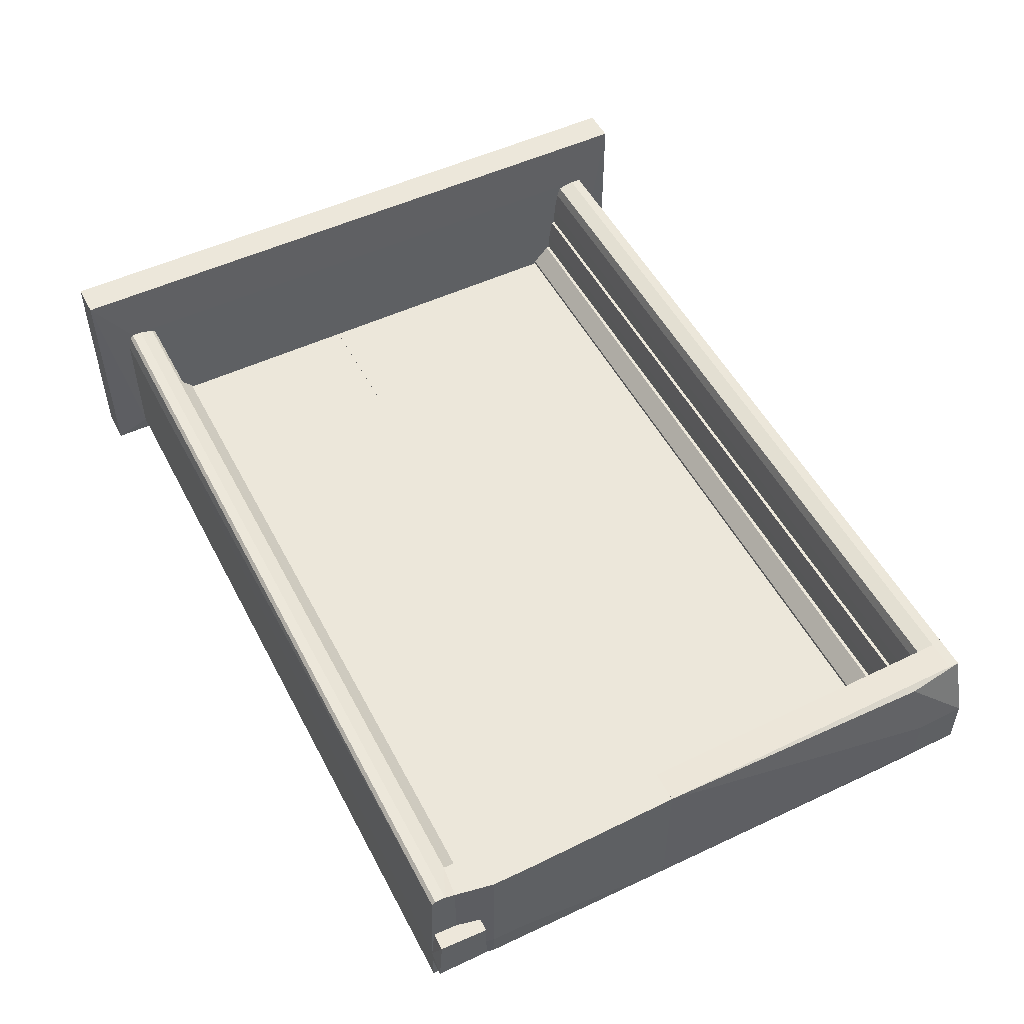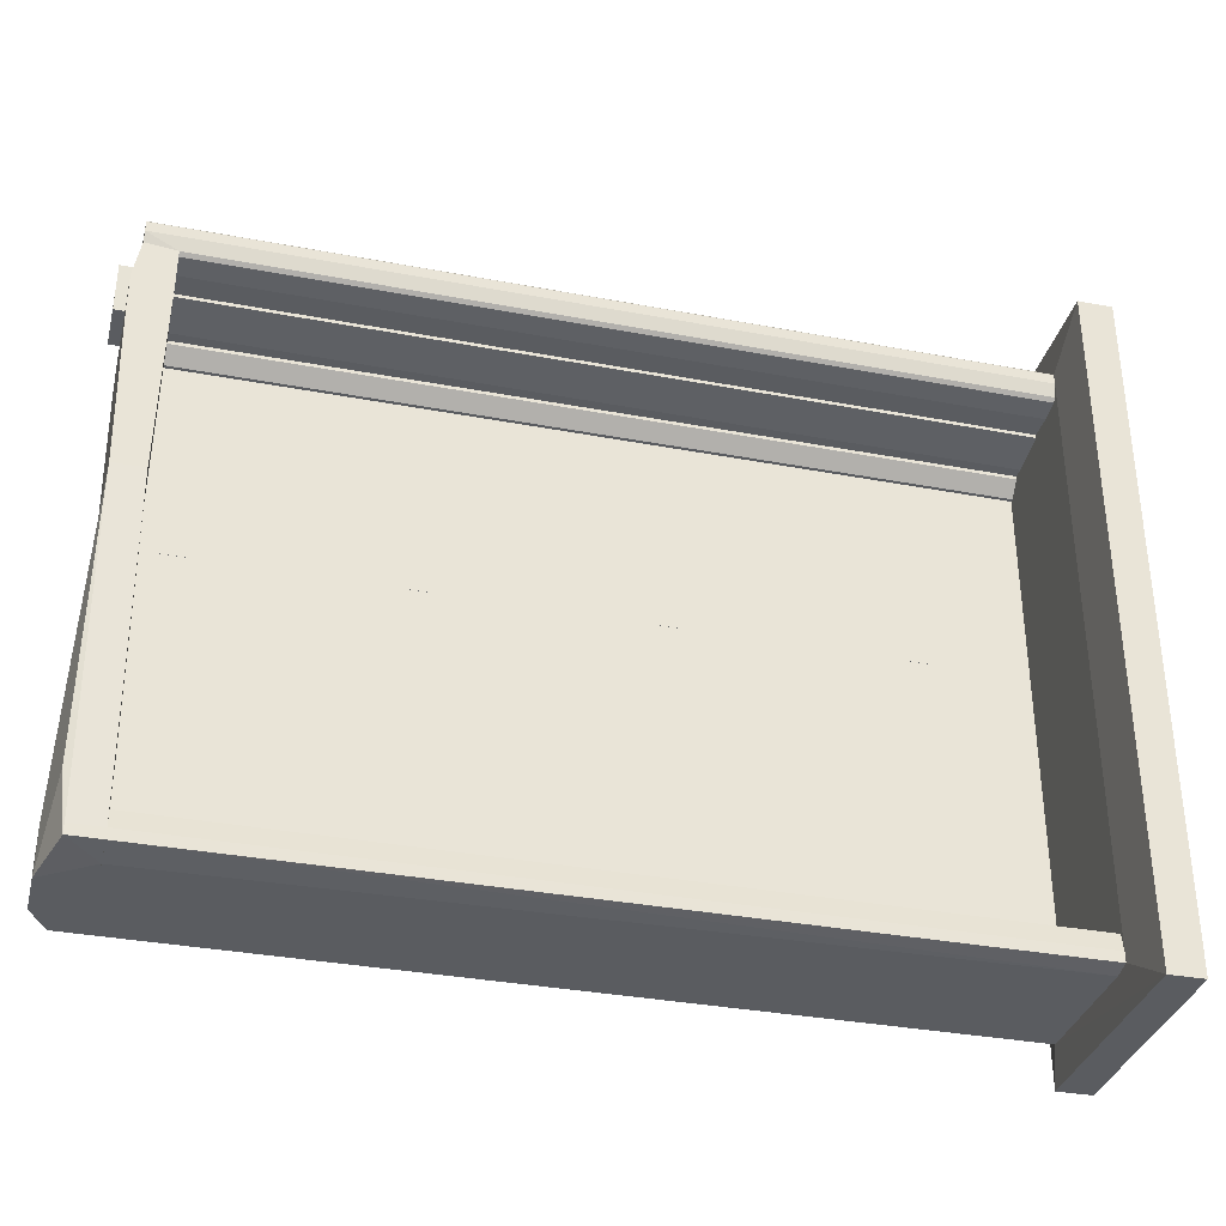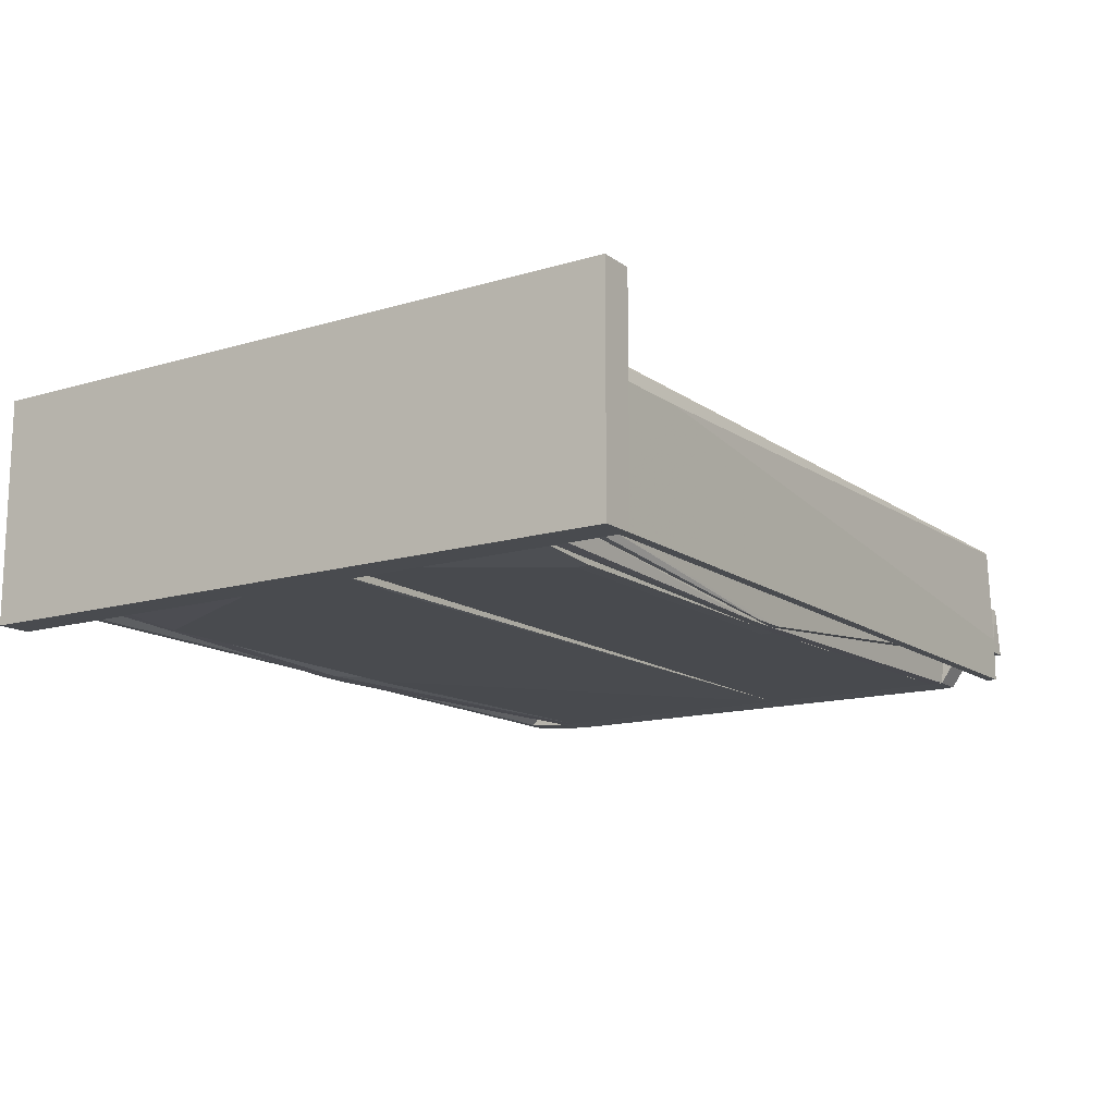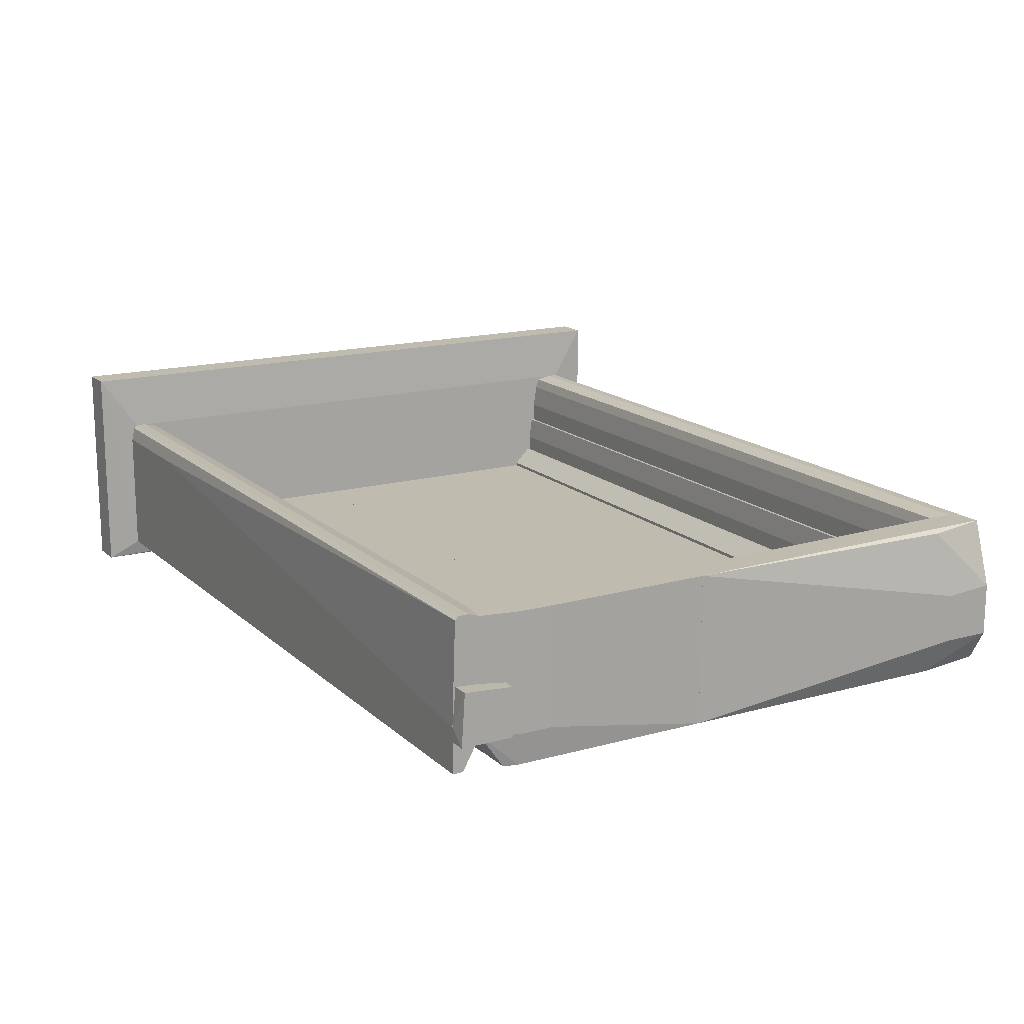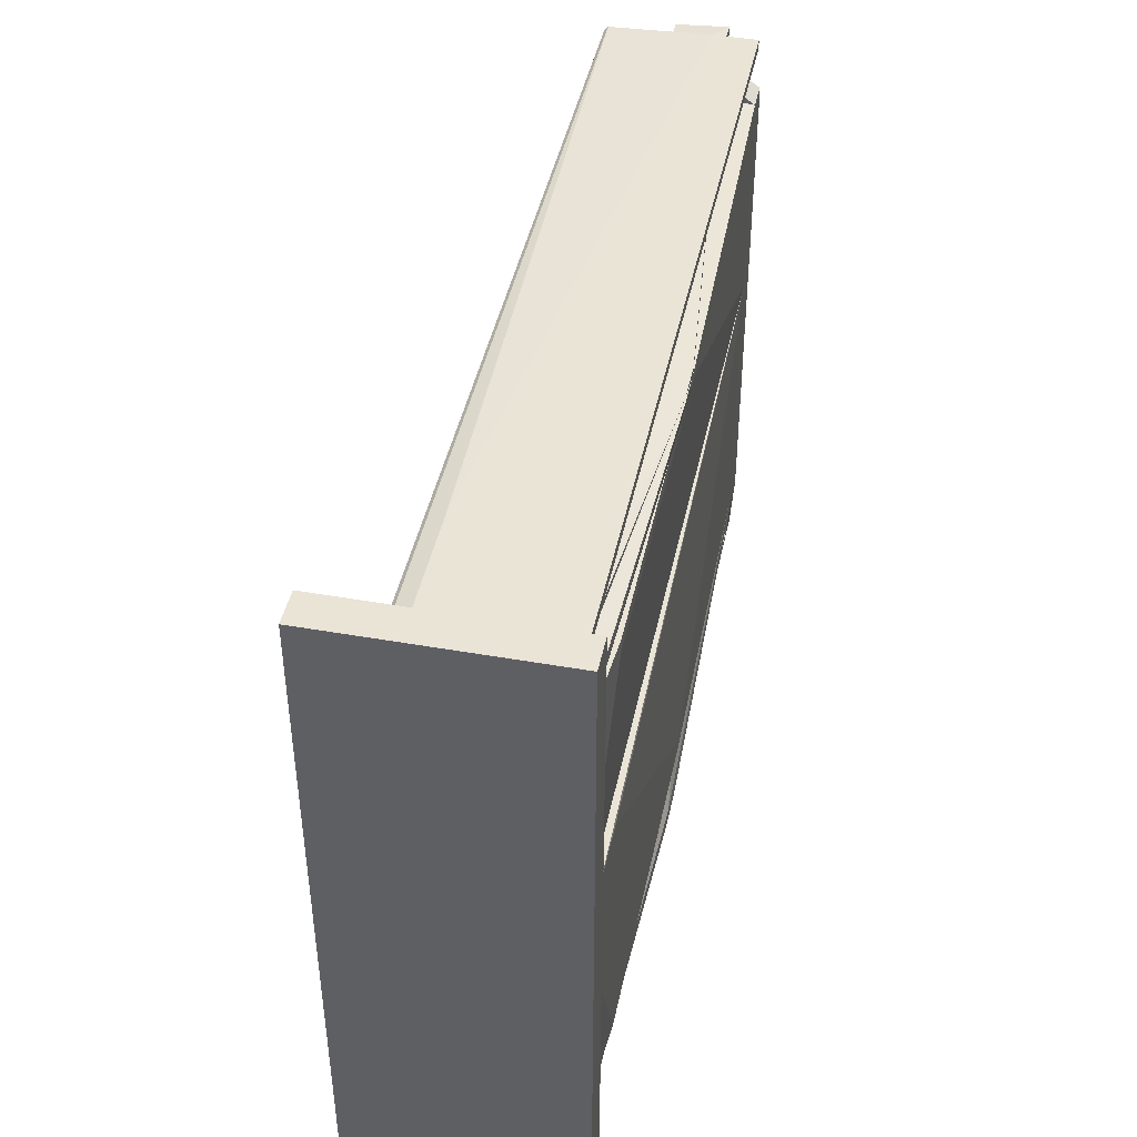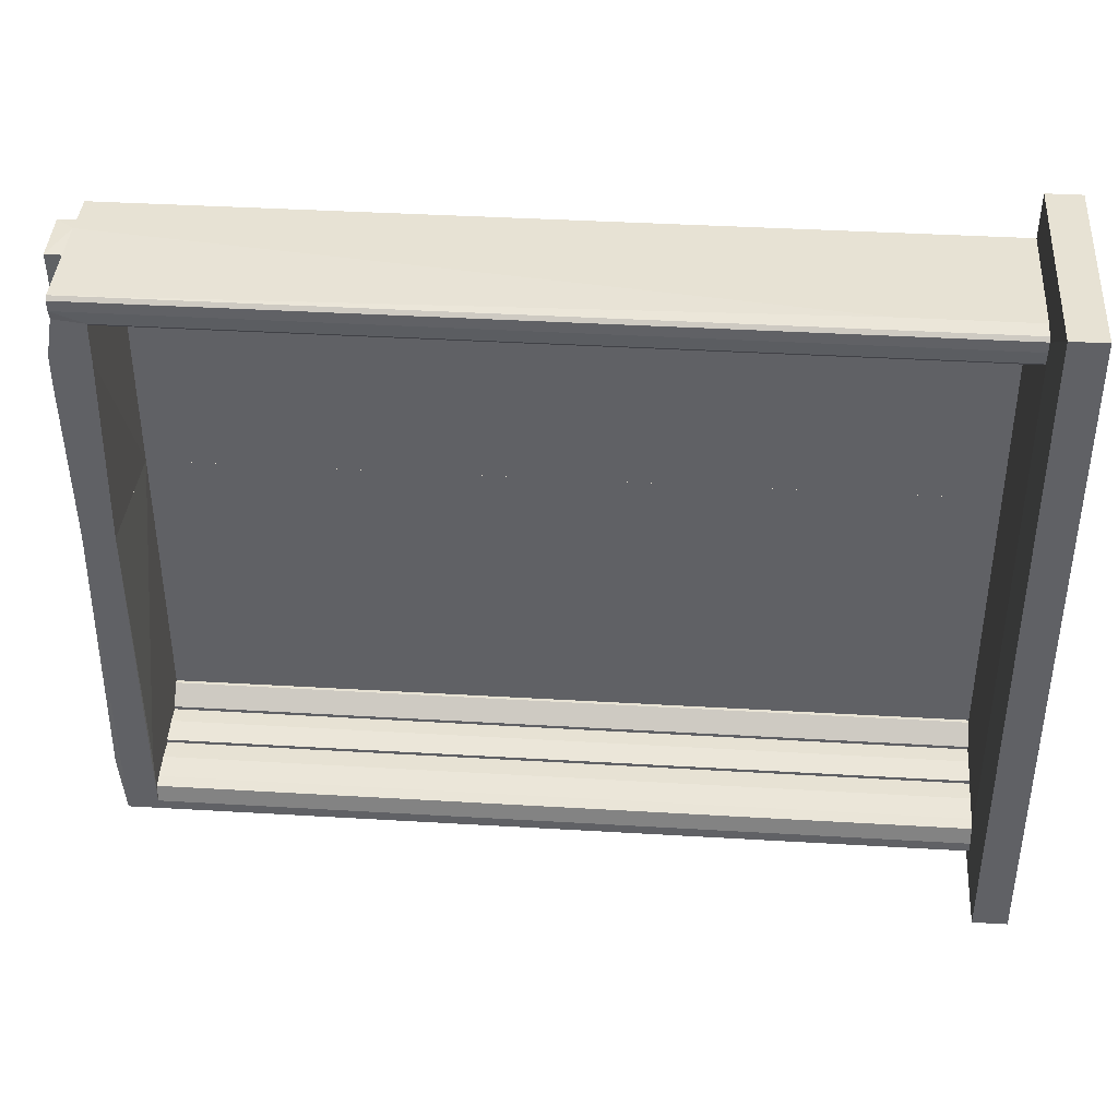
<metadata>
{"format":"obj","ext":"obj","renderer":"f3d","projection":"perspective","resolution":1024,"background":"white","views":[{"elev":51.6,"azim":-117.0,"up":"+Z"},{"elev":-34.4,"azim":-14.3,"up":"+Y"},{"elev":-14.0,"azim":123.6,"up":"+Z"},{"elev":15.9,"azim":-119.9,"up":"+Z"},{"elev":43.7,"azim":101.7,"up":"+Y"},{"elev":39.8,"azim":4.2,"up":"+Y"}]}
</metadata>
<code>
o convex_0
v 0.1936 -0.1358 -0.04189
v 0.2158 0.2136 0.0813
v 0.2158 0.2136 -0.04997
v 0.2158 -0.1863 0.0813
v 0.1956 0.2135 0.0813
v 0.2158 -0.1863 -0.04997
v 0.1956 -0.1863 0.0813
v 0.1956 0.2135 -0.04997
v 0.1956 -0.1863 -0.04997
v 0.1936 0.1893 0.04696
v 0.1936 -0.1641 0.04696
v 0.1936 0.1934 -0.03987
v 0.1936 0.03782 -0.04592
v 0.1936 -0.1661 -0.03987
f 11 1 14
f 3 2 4
f 2 3 5
f 4 2 5
f 3 4 6
f 6 4 7
f 4 5 7
f 5 3 8
f 3 6 8
f 8 6 9
f 6 7 9
f 7 5 10
f 10 1 11
f 7 10 11
f 5 8 12
f 1 10 12
f 10 5 12
f 8 9 13
f 9 1 13
f 1 12 13
f 12 8 13
f 9 7 14
f 1 9 14
f 7 11 14
o convex_1
v -0.2951 -0.1358 -0.04189
v -0.2769 -0.158 0.04696
v -0.2951 -0.158 0.04696
v -0.2789 0.03787 0.04494
v -0.2769 -0.1661 -0.03986
v -0.2971 0.03787 -0.04189
v -0.2769 0.03787 -0.04189
v -0.2971 0.03787 0.04494
v -0.3052 -0.1661 -0.02169
v -0.3052 -0.1378 0.006564
v -0.2991 -0.1297 0.04494
v -0.3052 -0.1661 0.008582
v -0.2769 -0.1641 0.04696
v -0.2951 -0.1661 -0.03986
v -0.2971 -0.1277 -0.04189
v -0.2769 0.03787 -0.02371
v -0.3052 -0.1378 -0.02169
v -0.2769 -0.1358 -0.04189
v -0.2951 -0.1641 0.04696
v -0.2769 -0.1661 0.02878
v -0.2769 -0.1257 0.04494
f 30 18 35
f 17 16 18
f 16 19 21
f 15 20 21
f 20 18 21
f 17 18 22
f 18 20 22
f 22 20 24
f 17 22 25
f 22 24 25
f 25 24 26
f 23 19 26
f 24 23 26
f 16 17 27
f 19 16 27
f 15 19 28
f 19 23 28
f 28 23 29
f 20 15 29
f 23 20 29
f 15 28 29
f 16 21 30
f 21 18 30
f 20 23 31
f 24 20 31
f 23 24 31
f 19 15 32
f 15 21 32
f 21 19 32
f 17 25 33
f 25 26 33
f 27 17 33
f 27 33 34
f 26 19 34
f 19 27 34
f 33 26 34
f 18 16 35
f 16 30 35
o convex_2
v -0.05675 -0.1277 -0.04593
v 0.1936 0.03787 -0.02372
v 0.1936 -0.1277 -0.02372
v -0.2769 0.03787 -0.02372
v 0.1936 0.03787 -0.04593
v -0.2769 -0.1277 -0.02372
v -0.2769 0.03787 -0.04189
v 0.1936 -0.1277 -0.04189
v -0.2769 -0.1277 -0.04189
v 0.1391 -0.1277 -0.04593
v 0.1451 0.03584 -0.04593
v 0.1936 -0.01264 -0.04593
v -0.05675 -0.1217 -0.04593
f 42 46 48
f 38 37 39
f 37 38 40
f 39 37 40
f 36 38 41
f 38 39 41
f 41 39 42
f 39 40 42
f 38 36 43
f 40 38 43
f 36 41 44
f 41 42 44
f 42 36 44
f 36 40 45
f 43 36 45
f 40 36 46
f 42 40 46
f 40 43 47
f 45 40 47
f 43 45 47
f 36 42 48
f 46 36 48
o convex_3
v -0.2991 0.1348 -0.0237
v -0.2769 0.1772 0.04495
v -0.2769 0.1772 -0.02168
v -0.2769 0.03788 -0.0237
v -0.2971 0.03788 0.04495
v -0.2951 0.1772 0.04495
v -0.2971 0.03788 -0.04189
v -0.2789 0.03788 0.04495
v -0.2951 0.1631 -0.04189
v -0.2769 0.03788 -0.04189
v -0.2769 0.1631 -0.04189
v -0.2991 0.155 0.04495
v -0.2951 0.1772 -0.02168
v -0.2991 0.155 -0.0237
v -0.2971 0.155 -0.04189
v -0.2769 0.153 0.04495
v -0.2991 0.1348 0.04495
f 53 60 65
f 51 50 52
f 53 50 54
f 50 51 54
f 53 49 55
f 52 53 55
f 53 52 56
f 50 53 56
f 55 57 58
f 51 52 58
f 52 55 58
f 57 51 59
f 58 57 59
f 51 58 59
f 53 54 60
f 54 51 61
f 51 57 61
f 60 54 61
f 60 61 62
f 55 49 62
f 49 60 62
f 57 55 63
f 61 57 63
f 62 61 63
f 55 62 63
f 52 50 64
f 50 56 64
f 56 52 64
f 49 53 65
f 60 49 65
o convex_4
v -0.05681 0.1469 -0.04593
v 0.1936 0.155 -0.02372
v 0.1936 0.03788 -0.02372
v -0.2769 0.155 -0.02372
v -0.2769 0.03788 -0.04189
v 0.1936 0.03788 -0.04189
v -0.2769 0.03788 -0.02372
v 0.1936 0.155 -0.04189
v -0.2769 0.155 -0.04189
v 0.1391 0.155 -0.04593
v 0.1391 0.1469 -0.04593
v -0.05681 0.155 -0.04593
f 75 66 77
f 68 67 69
f 68 70 71
f 67 68 71
f 68 69 72
f 69 70 72
f 70 68 72
f 69 67 73
f 67 71 73
f 66 70 74
f 70 69 74
f 69 73 74
f 74 73 75
f 73 71 75
f 75 71 76
f 70 66 76
f 71 70 76
f 66 75 76
f 66 74 77
f 74 75 77
o convex_5
v 0.1936 -0.1459 0.03888
v -0.2769 -0.1661 -0.03987
v -0.2769 -0.1661 0.02878
v -0.2769 -0.1439 0.02475
v 0.1936 -0.1661 -0.03987
v 0.1734 -0.1439 -0.02774
v 0.1936 -0.1641 0.04696
v -0.2769 -0.1439 -0.02168
v -0.2769 -0.1479 0.04494
v -0.2769 -0.1641 0.04696
v 0.1936 -0.1661 0.03686
v 0.1936 -0.1439 0.02475
v -0.2769 -0.1621 -0.03987
v 0.1936 -0.1479 0.04494
v 0.1936 -0.1621 -0.03987
v 0.1936 -0.1439 -0.02168
v -0.2769 -0.158 0.04696
v -0.2769 -0.1459 0.03888
v 0.1936 -0.158 0.04696
f 91 94 96
f 79 80 81
f 80 79 82
f 82 78 84
f 79 81 85
f 81 83 85
f 81 80 86
f 86 80 87
f 87 80 88
f 80 82 88
f 82 84 88
f 84 87 88
f 81 78 89
f 78 82 89
f 83 81 89
f 82 79 90
f 79 85 90
f 85 83 90
f 84 78 91
f 78 86 91
f 89 82 92
f 82 90 92
f 90 83 92
f 83 89 93
f 89 92 93
f 92 83 93
f 87 84 94
f 86 87 94
f 91 86 94
f 78 81 95
f 81 86 95
f 86 78 95
f 84 91 96
f 94 84 96
o convex_6
v -0.3052 0.1631 -0.0217
v -0.2951 0.1913 0.008596
v -0.2951 0.1934 -0.01362
v -0.3052 0.1913 0.008596
v -0.2951 0.1631 0.006573
v -0.3052 0.1934 -0.0217
v -0.2951 0.1631 -0.0217
v -0.3052 0.1631 0.006573
v -0.2951 0.1934 -0.0217
f 103 102 105
f 98 99 100
f 99 98 101
f 98 100 101
f 100 99 102
f 97 100 102
f 101 97 103
f 99 101 103
f 97 102 103
f 100 97 104
f 97 101 104
f 101 100 104
f 102 99 105
f 99 103 105
o convex_7
v 0.1936 0.1913 0.04494
v -0.2951 0.1873 -0.03987
v -0.2951 0.1772 -0.02168
v 0.1734 0.1712 -0.02773
v -0.2769 0.1732 0.04292
v 0.1936 0.1934 -0.03987
v -0.2951 0.1913 0.04494
v 0.1936 0.1732 0.04292
v -0.2951 0.1934 -0.03987
v -0.2769 0.1712 -0.02168
v 0.1188 0.1934 0.03686
v 0.1936 0.1712 0.03081
v -0.2951 0.1833 0.04696
v -0.2769 0.1712 0.03081
v 0.1936 0.1873 -0.03987
v 0.1936 0.1833 0.04696
v -0.2951 0.1934 -0.01361
v 0.1936 0.1712 -0.02168
v -0.2951 0.1772 0.04494
v -0.2951 0.1893 0.04696
v 0.1936 0.1934 0.03686
v 0.1936 0.1752 0.04494
v 0.1936 0.1893 0.04696
v -0.2769 0.1752 0.04494
f 127 121 129
f 107 108 112
f 111 106 113
f 111 107 114
f 107 112 114
f 108 107 115
f 107 109 115
f 112 106 116
f 111 114 116
f 113 110 117
f 111 113 117
f 115 109 117
f 112 108 118
f 108 115 119
f 117 110 119
f 115 117 119
f 109 107 120
f 107 111 120
f 111 117 120
f 113 106 121
f 114 112 122
f 112 116 122
f 116 114 122
f 117 109 123
f 109 120 123
f 120 117 123
f 118 108 124
f 108 119 124
f 119 110 124
f 106 112 125
f 112 118 125
f 118 121 125
f 106 111 126
f 116 106 126
f 111 116 126
f 110 113 127
f 113 121 127
f 121 106 128
f 106 125 128
f 125 121 128
f 121 118 129
f 124 110 129
f 118 124 129
f 110 127 129
o convex_8
v 0.1936 -0.1277 -0.0217
v -0.0346 -0.1419 -0.04795
v -0.2769 -0.1439 -0.0217
v -0.2769 -0.1277 -0.04189
v 0.1936 -0.1439 -0.0116
v -0.2769 -0.1378 -0.0116
v 0.1936 -0.1277 -0.04189
v -0.2769 -0.1277 -0.0217
v 0.1613 -0.1439 -0.03381
v -0.2769 -0.1358 -0.04189
v 0.1936 -0.1378 -0.0116
v -0.2769 -0.1439 -0.0116
v -0.0346 -0.1277 -0.04593
v 0.1936 -0.1358 -0.04189
v -0.0124 -0.1338 -0.04795
v -0.0124 -0.1419 -0.04795
v 0.1936 -0.1439 -0.0217
f 138 143 146
f 133 132 135
f 133 130 136
f 130 134 136
f 130 133 137
f 133 135 137
f 132 131 138
f 134 132 138
f 131 132 139
f 132 133 139
f 133 131 139
f 134 130 140
f 135 134 140
f 130 137 140
f 137 135 140
f 132 134 141
f 135 132 141
f 134 135 141
f 133 136 142
f 136 134 143
f 131 133 144
f 133 142 144
f 142 136 144
f 136 143 144
f 144 143 145
f 138 131 145
f 143 138 145
f 131 144 145
f 134 138 146
f 143 134 146
o convex_9
v 0.1936 -0.1419 0.01264
v -0.2769 -0.1439 -0.0116
v -0.2769 -0.1398 -0.0116
v 0.1936 -0.1439 -0.0116
v -0.2769 -0.1439 0.01264
v 0.1936 -0.1398 -0.0116
v -0.2769 -0.1398 -0.001498
v 0.1936 -0.1439 0.01264
v -0.2769 -0.1419 0.01264
v 0.1936 -0.1398 -0.001498
f 152 153 156
f 148 149 150
f 149 148 151
f 148 150 151
f 150 149 152
f 147 150 152
f 149 151 153
f 152 149 153
f 150 147 154
f 147 151 154
f 151 150 154
f 151 147 155
f 147 153 155
f 153 151 155
f 147 152 156
f 153 147 156
o convex_10
v 0.1936 0.1691 0.01667
v -0.03465 0.1651 -0.04795
v -0.03465 0.1691 -0.04795
v -0.2769 0.1712 0.01667
v -0.2769 0.1651 -0.00756
v 0.1734 0.1712 -0.02774
v 0.1936 0.1651 -0.00756
v -0.2769 0.1712 -0.02168
v 0.1936 0.1712 0.01667
v 0.1612 0.1651 -0.03381
v -0.2769 0.1691 0.01667
v -0.2769 0.1651 -0.02168
v 0.1936 0.1712 -0.02168
v 0.1612 0.1691 -0.03381
v -0.01245 0.1691 -0.04795
v 0.1936 0.1651 -0.02168
f 166 169 172
f 157 161 163
f 161 158 163
f 159 158 164
f 161 160 164
f 162 159 164
f 160 162 164
f 160 157 165
f 162 160 165
f 157 163 165
f 163 158 166
f 157 160 167
f 161 157 167
f 160 161 167
f 158 161 168
f 164 158 168
f 161 164 168
f 162 165 169
f 165 163 169
f 169 166 170
f 162 169 170
f 162 170 171
f 158 159 171
f 159 162 171
f 166 158 171
f 170 166 171
f 163 166 172
f 169 163 172
o convex_11
v 0.1936 0.1651 -0.01362
v -0.03465 0.159 -0.04795
v -0.03465 0.1651 -0.04795
v -0.2769 0.1631 -0.01362
v 0.1936 0.155 -0.0217
v -0.2769 0.155 -0.04189
v 0.1936 0.155 -0.04189
v -0.2769 0.155 -0.0217
v -0.2769 0.1651 -0.0217
v 0.1936 0.1631 -0.04189
v -0.2769 0.1631 -0.04189
v -0.2769 0.1651 -0.01362
v 0.1936 0.1631 -0.01362
v -0.03465 0.155 -0.04593
v 0.1613 0.1651 -0.03381
v -0.0124 0.1651 -0.04795
f 175 187 188
f 175 174 178
f 173 177 179
f 177 178 179
f 177 176 180
f 178 177 180
f 176 178 180
f 173 175 181
f 178 176 181
f 173 179 182
f 175 178 183
f 181 175 183
f 178 181 183
f 176 173 184
f 173 181 184
f 181 176 184
f 173 176 185
f 177 173 185
f 176 177 185
f 178 174 186
f 174 179 186
f 179 178 186
f 175 173 187
f 173 182 187
f 187 182 188
f 174 175 188
f 179 174 188
f 182 179 188

</code>
